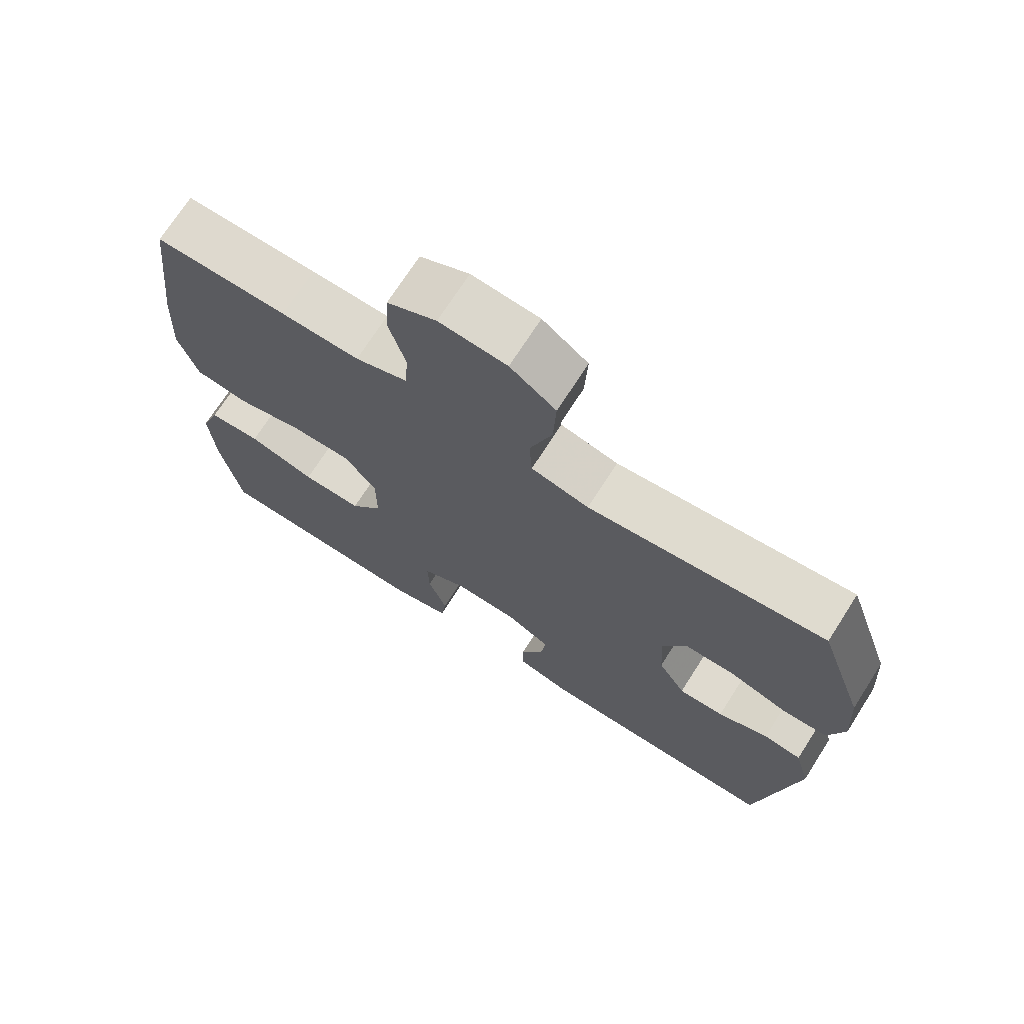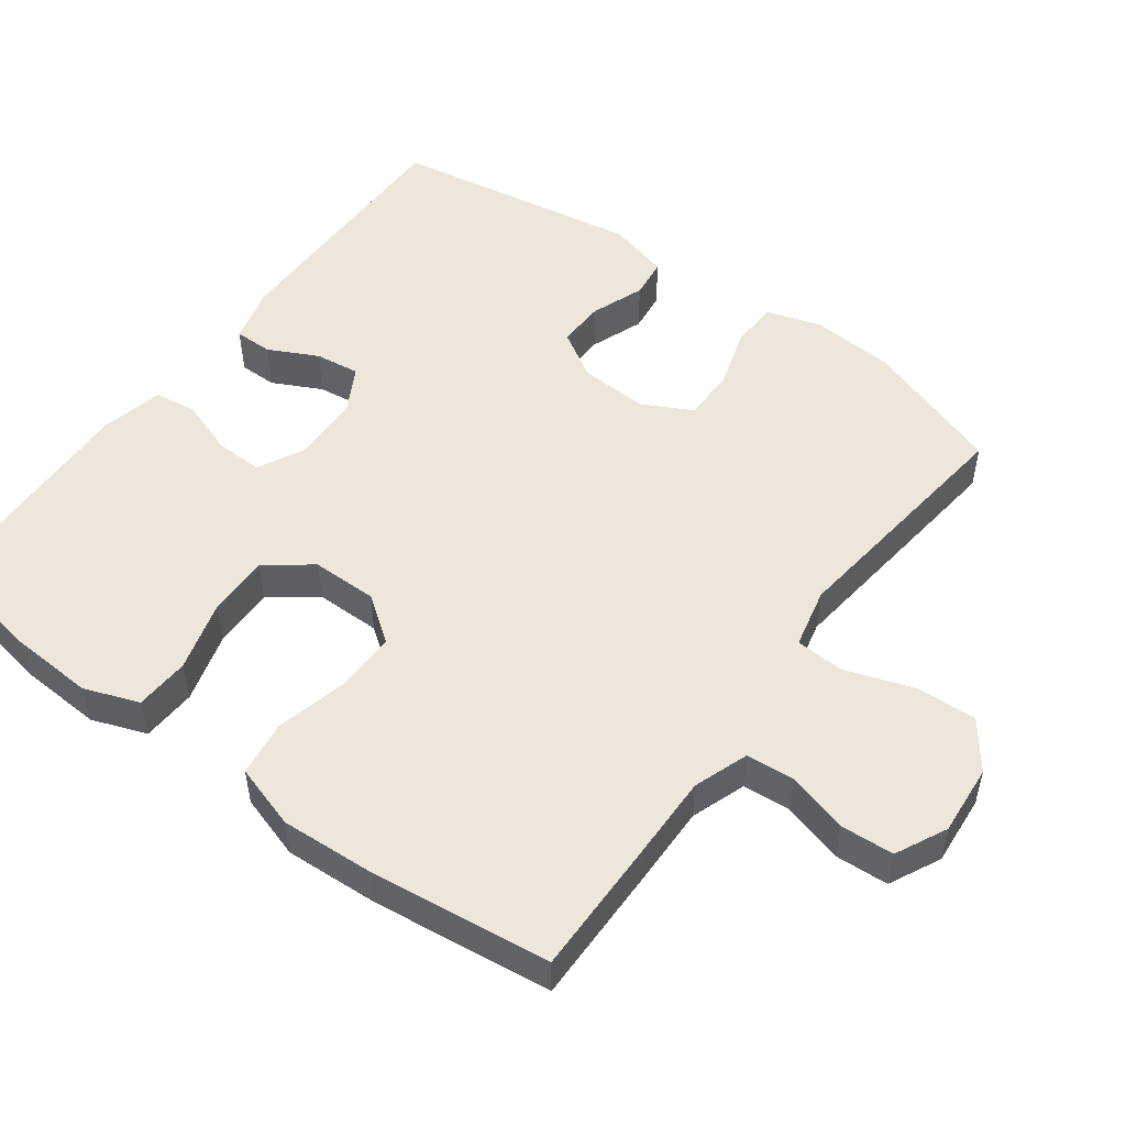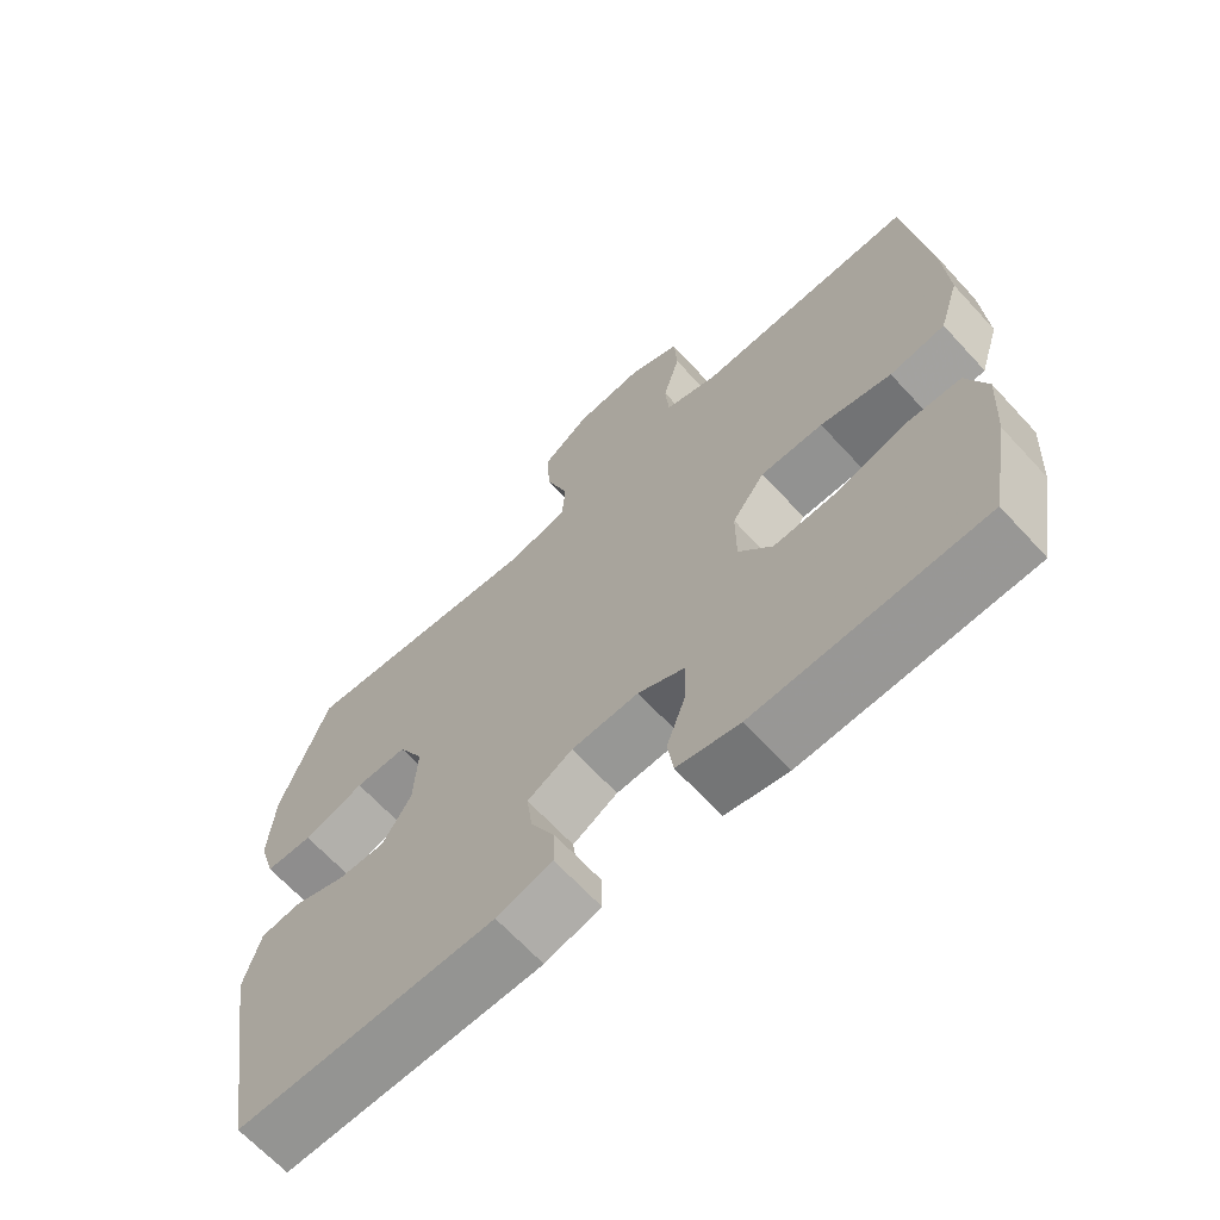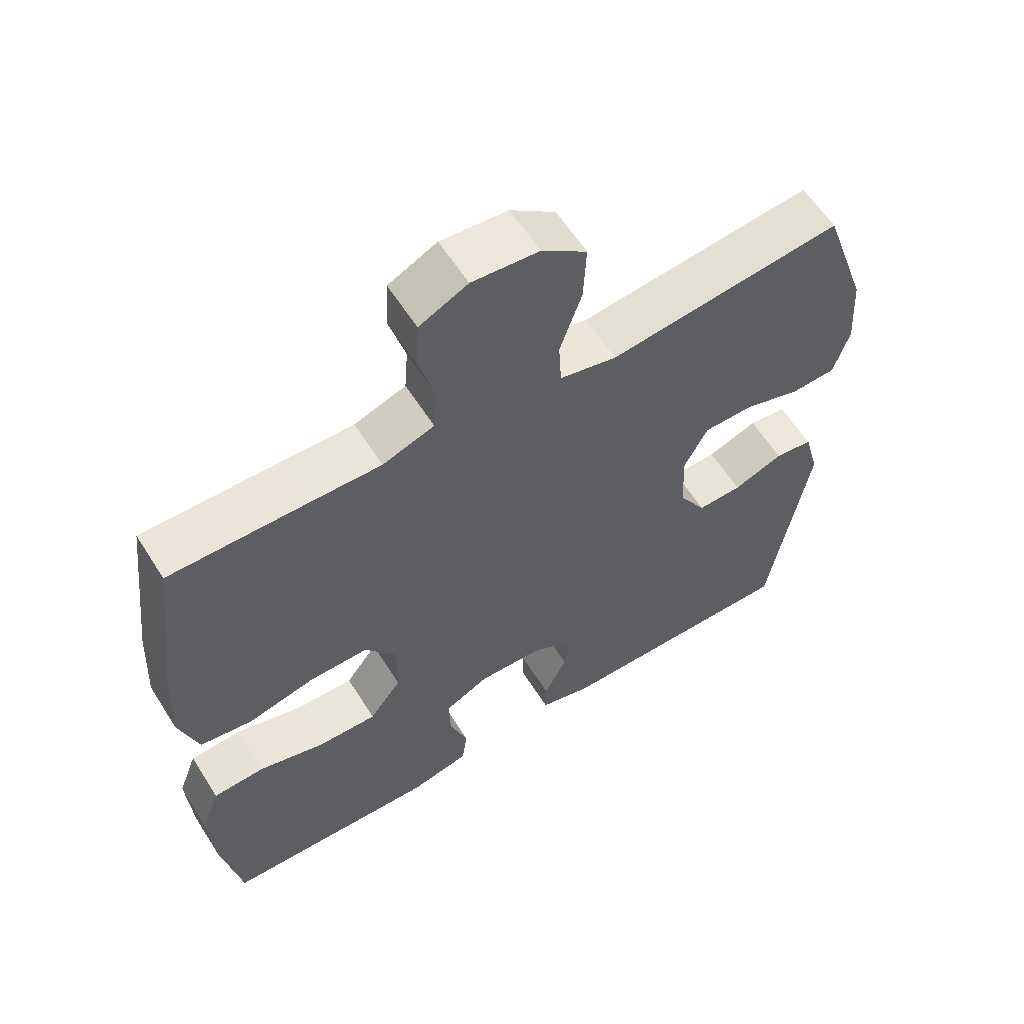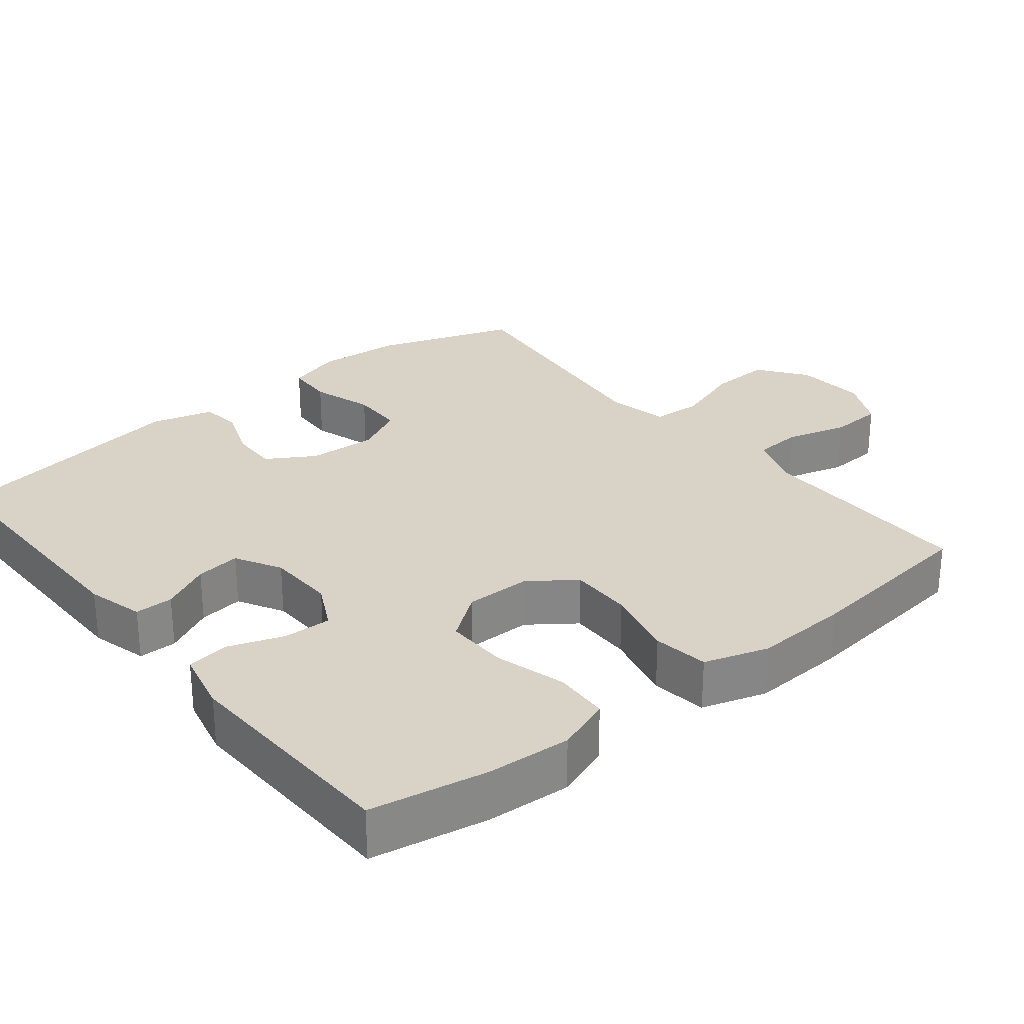
<metadata>
{"format":"obj","ext":"obj","renderer":"f3d","projection":"perspective","resolution":1024,"background":"white","views":[{"elev":71.4,"azim":32.6,"up":"+Z"},{"elev":51.2,"azim":-53.7,"up":"+Y"},{"elev":-66.7,"azim":-137.3,"up":"+Z"},{"elev":59.7,"azim":-32.1,"up":"+Z"},{"elev":28.1,"azim":-128.8,"up":"+Y"}]}
</metadata>
<code>
v 0.5 0.07 0.5
v 0.567 0.07 0.306
v 0.575 0.07 0.191
v 0.552 0.07 0.115
v 0.486 0.07 0.112
v 0.401 0.07 0.139
v 0.328 0.07 0.138
v 0.293 0.07 0.07
v 0.298 0.07 -0.025
v 0.338 0.07 -0.091
v 0.404 0.07 -0.089
v 0.478 0.07 -0.061
v 0.534 0.07 -0.068
v 0.557 0.07 -0.154
v 0.5 0.07 -0.5
v 0.14 0.07 -0.498
v 0.062 0.07 -0.477
v 0.062 0.07 -0.424
v 0.096 0.07 -0.356
v 0.104 0.07 -0.294
v 0.041 0.07 -0.259
v -0.053 0.07 -0.256
v -0.118 0.07 -0.289
v -0.116 0.07 -0.355
v -0.089 0.07 -0.432
v -0.097 0.07 -0.491
v -0.184 0.07 -0.511
v -0.5 0.07 -0.5
v -0.529 0.07 -0.339
v -0.536 0.07 -0.223
v -0.508 0.07 -0.147
v -0.432 0.07 -0.143
v -0.334 0.07 -0.171
v -0.247 0.07 -0.173
v -0.2 0.07 -0.11
v -0.2 0.07 -0.019
v -0.246 0.07 0.044
v -0.333 0.07 0.043
v -0.432 0.07 0.019
v -0.509 0.07 0.03
v -0.537 0.07 0.119
v -0.53 0.07 0.25
v -0.5 0.07 0.5
v -0.307 0.07 0.498
v -0.193 0.07 0.496
v -0.117 0.07 0.523
v -0.112 0.07 0.59
v -0.136 0.07 0.675
v -0.132 0.07 0.748
v -0.061 0.07 0.783
v 0.037 0.07 0.775
v 0.103 0.07 0.726
v 0.099 0.07 0.641
v 0.067 0.07 0.547
v 0.071 0.07 0.479
v 0.155 0.07 0.46
v 0.284 0.07 0.475
v 0.5 0 0.5
v 0.567 0 0.306
v 0.575 0 0.191
v 0.552 0 0.115
v 0.486 0 0.112
v 0.401 0 0.139
v 0.328 0 0.138
v 0.293 0 0.07
v 0.298 0 -0.025
v 0.338 0 -0.091
v 0.404 0 -0.089
v 0.478 0 -0.061
v 0.534 0 -0.068
v 0.557 0 -0.154
v 0.5 0 -0.5
v 0.14 0 -0.498
v 0.062 0 -0.477
v 0.062 0 -0.424
v 0.096 0 -0.356
v 0.104 0 -0.294
v 0.041 0 -0.259
v -0.053 0 -0.256
v -0.118 0 -0.289
v -0.116 0 -0.355
v -0.089 0 -0.432
v -0.097 0 -0.491
v -0.184 0 -0.511
v -0.5 0 -0.5
v -0.529 0 -0.339
v -0.536 0 -0.223
v -0.508 0 -0.147
v -0.432 0 -0.143
v -0.334 0 -0.171
v -0.247 0 -0.173
v -0.2 0 -0.11
v -0.2 0 -0.019
v -0.246 0 0.044
v -0.333 0 0.043
v -0.432 0 0.019
v -0.509 0 0.03
v -0.537 0 0.119
v -0.53 0 0.25
v -0.5 0 0.5
v -0.307 0 0.498
v -0.193 0 0.496
v -0.117 0 0.523
v -0.112 0 0.59
v -0.136 0 0.675
v -0.132 0 0.748
v -0.061 0 0.783
v 0.037 0 0.775
v 0.103 0 0.726
v 0.099 0 0.641
v 0.067 0 0.547
v 0.071 0 0.479
v 0.155 0 0.46
v 0.284 0 0.475
f 4 5 6
f 3 4 6
f 2 3 6
f 1 2 6
f 57 1 6
f 56 57 6
f 55 56 6 7
f 52 53 54
f 51 52 54
f 50 51 54
f 49 50 54
f 48 49 54
f 47 48 54
f 46 47 54 55
f 55 7 8
f 46 55 8
f 45 46 8
f 43 44 45
f 42 43 45
f 41 42 45
f 40 41 45
f 39 40 45
f 38 39 45
f 37 38 45 8
f 31 32 33
f 30 31 33
f 29 30 33
f 28 29 33
f 27 28 33
f 26 27 33
f 25 26 33
f 24 25 33
f 23 24 33 34
f 22 23 34 35
f 17 18 19
f 16 17 19
f 15 16 19
f 14 15 19
f 13 14 19
f 12 13 19
f 11 12 19
f 10 11 19 20
f 9 10 20 21
f 8 9 21
f 37 8 21
f 36 37 21
f 21 22 35 36
f 63 62 61
f 63 61 60
f 63 60 59
f 63 59 58
f 63 58 114
f 63 114 113
f 64 63 113 112
f 111 110 109
f 111 109 108
f 111 108 107
f 111 107 106
f 111 106 105
f 111 105 104
f 112 111 104 103
f 65 64 112
f 65 112 103
f 65 103 102
f 102 101 100
f 102 100 99
f 102 99 98
f 102 98 97
f 102 97 96
f 102 96 95
f 65 102 95 94
f 90 89 88
f 90 88 87
f 90 87 86
f 90 86 85
f 90 85 84
f 90 84 83
f 90 83 82
f 90 82 81
f 91 90 81 80
f 92 91 80 79
f 76 75 74
f 76 74 73
f 76 73 72
f 76 72 71
f 76 71 70
f 76 70 69
f 76 69 68
f 77 76 68 67
f 78 77 67 66
f 78 66 65
f 78 65 94
f 78 94 93
f 93 92 79 78
f 1 58 59 2
f 2 59 60 3
f 3 60 61 4
f 4 61 62 5
f 5 62 63 6
f 6 63 64 7
f 7 64 65 8
f 8 65 66 9
f 9 66 67 10
f 10 67 68 11
f 11 68 69 12
f 12 69 70 13
f 13 70 71 14
f 14 71 72 15
f 15 72 73 16
f 16 73 74 17
f 17 74 75 18
f 18 75 76 19
f 19 76 77 20
f 20 77 78 21
f 21 78 79 22
f 22 79 80 23
f 23 80 81 24
f 24 81 82 25
f 25 82 83 26
f 26 83 84 27
f 27 84 85 28
f 28 85 86 29
f 29 86 87 30
f 30 87 88 31
f 31 88 89 32
f 32 89 90 33
f 33 90 91 34
f 34 91 92 35
f 35 92 93 36
f 36 93 94 37
f 37 94 95 38
f 38 95 96 39
f 39 96 97 40
f 40 97 98 41
f 41 98 99 42
f 42 99 100 43
f 43 100 101 44
f 44 101 102 45
f 45 102 103 46
f 46 103 104 47
f 47 104 105 48
f 48 105 106 49
f 49 106 107 50
f 50 107 108 51
f 51 108 109 52
f 52 109 110 53
f 53 110 111 54
f 54 111 112 55
f 55 112 113 56
f 56 113 114 57
f 57 114 58 1

</code>
